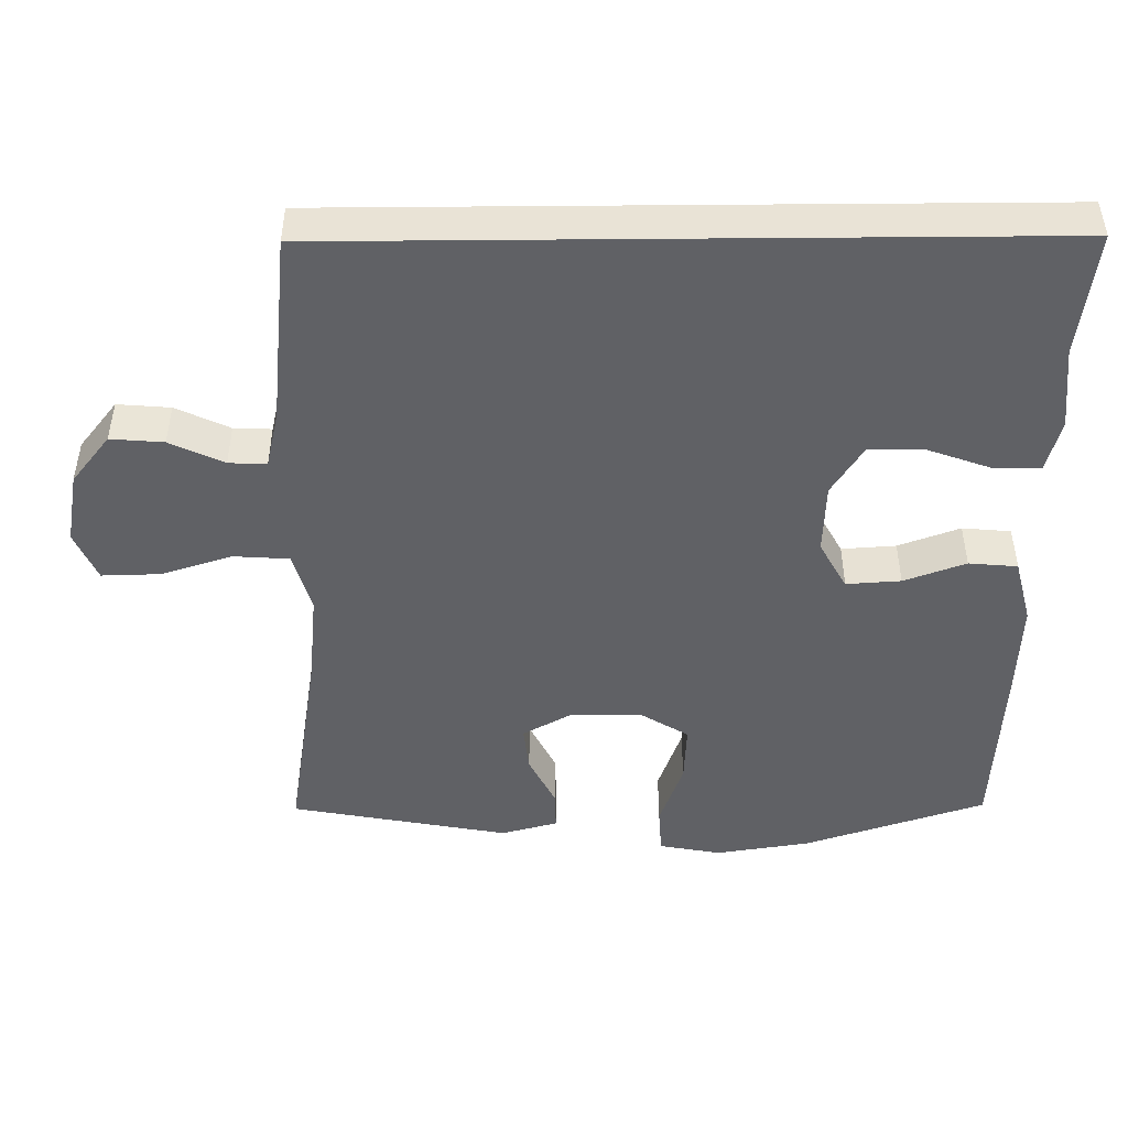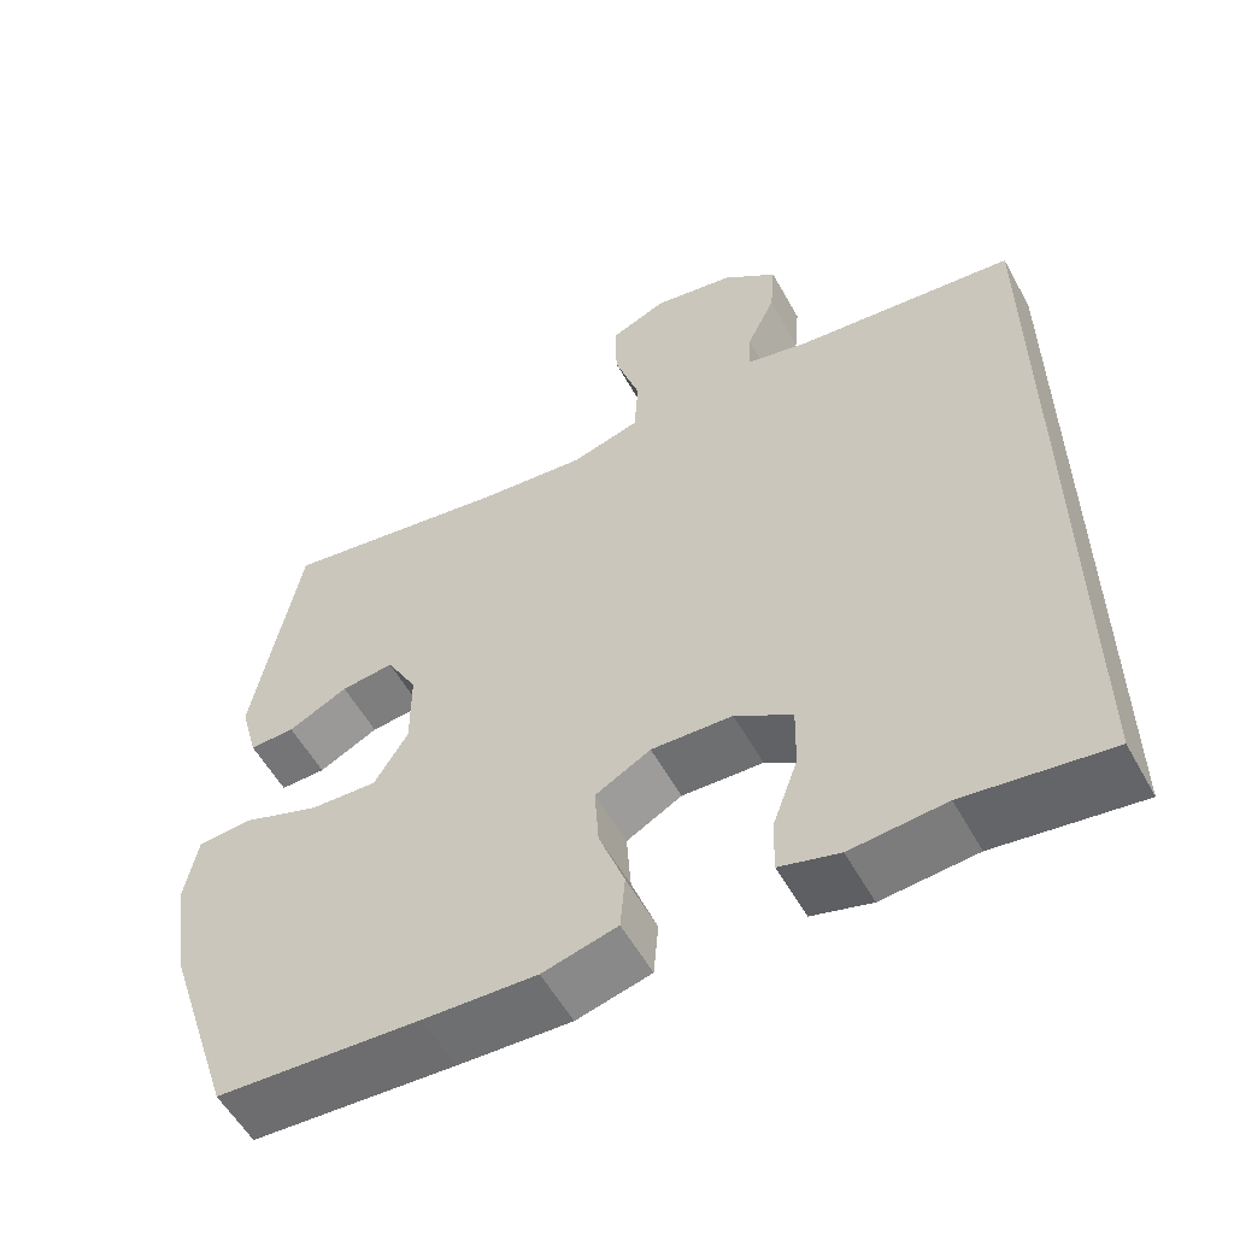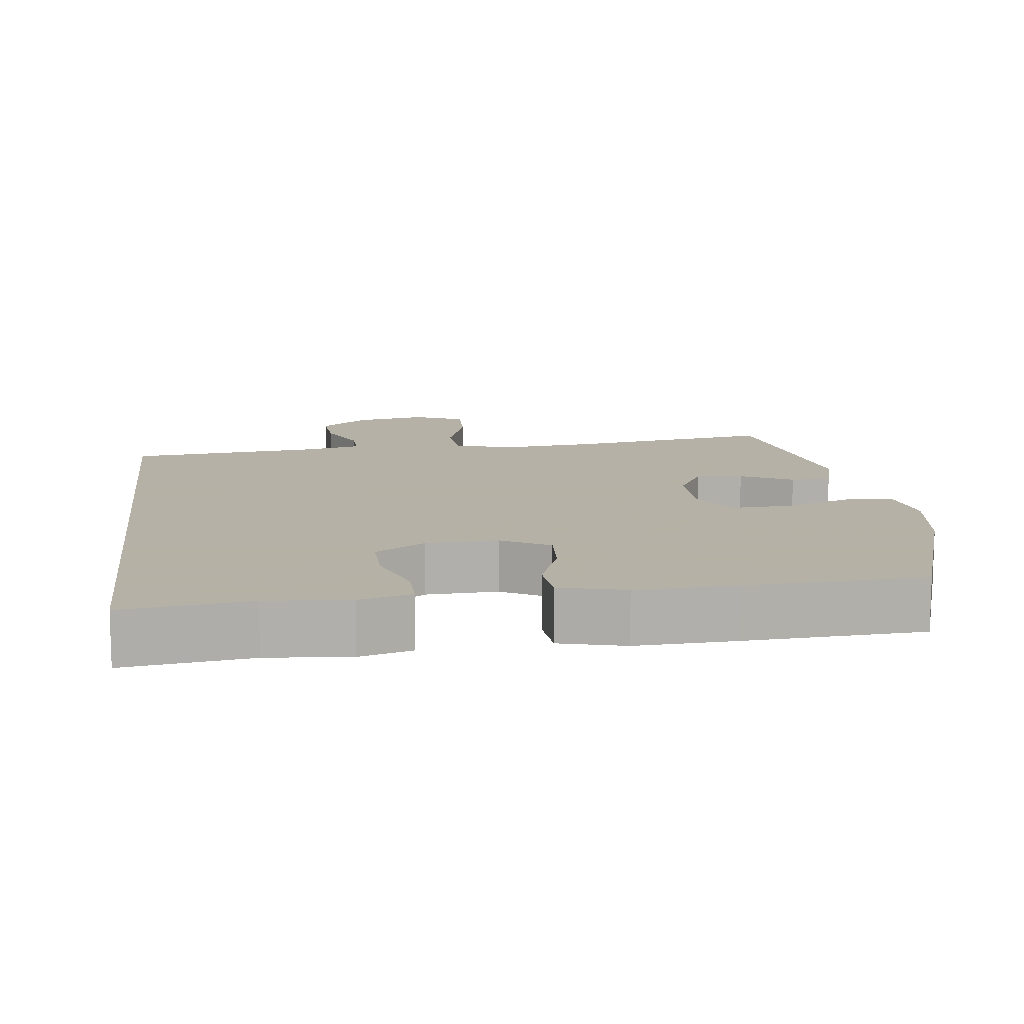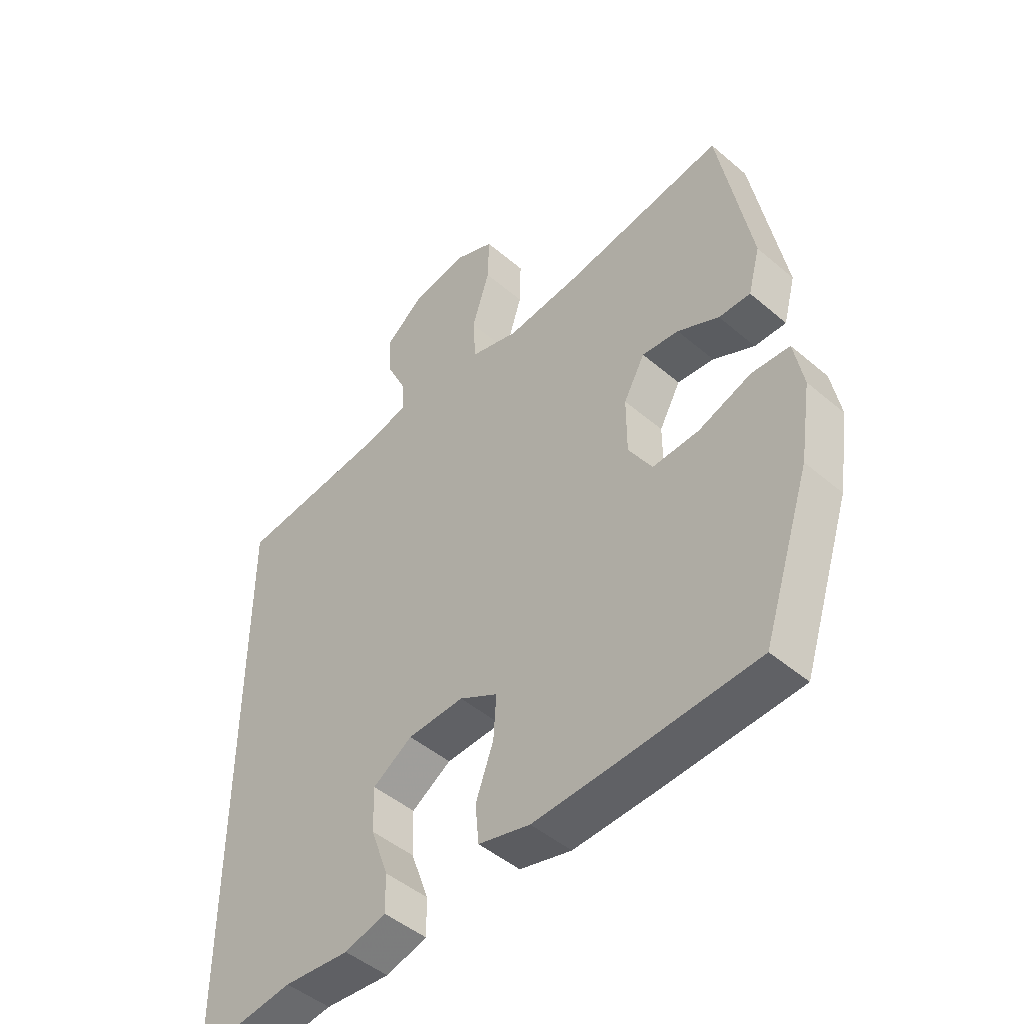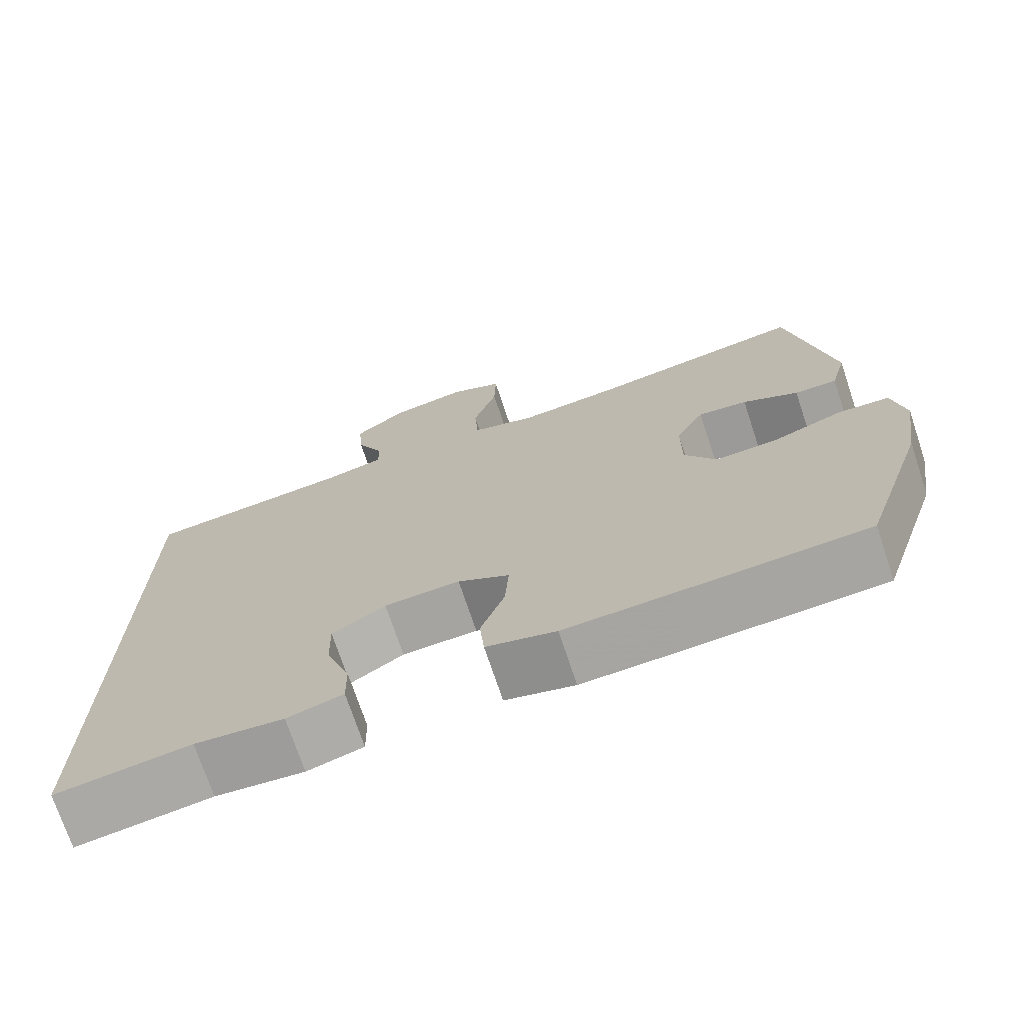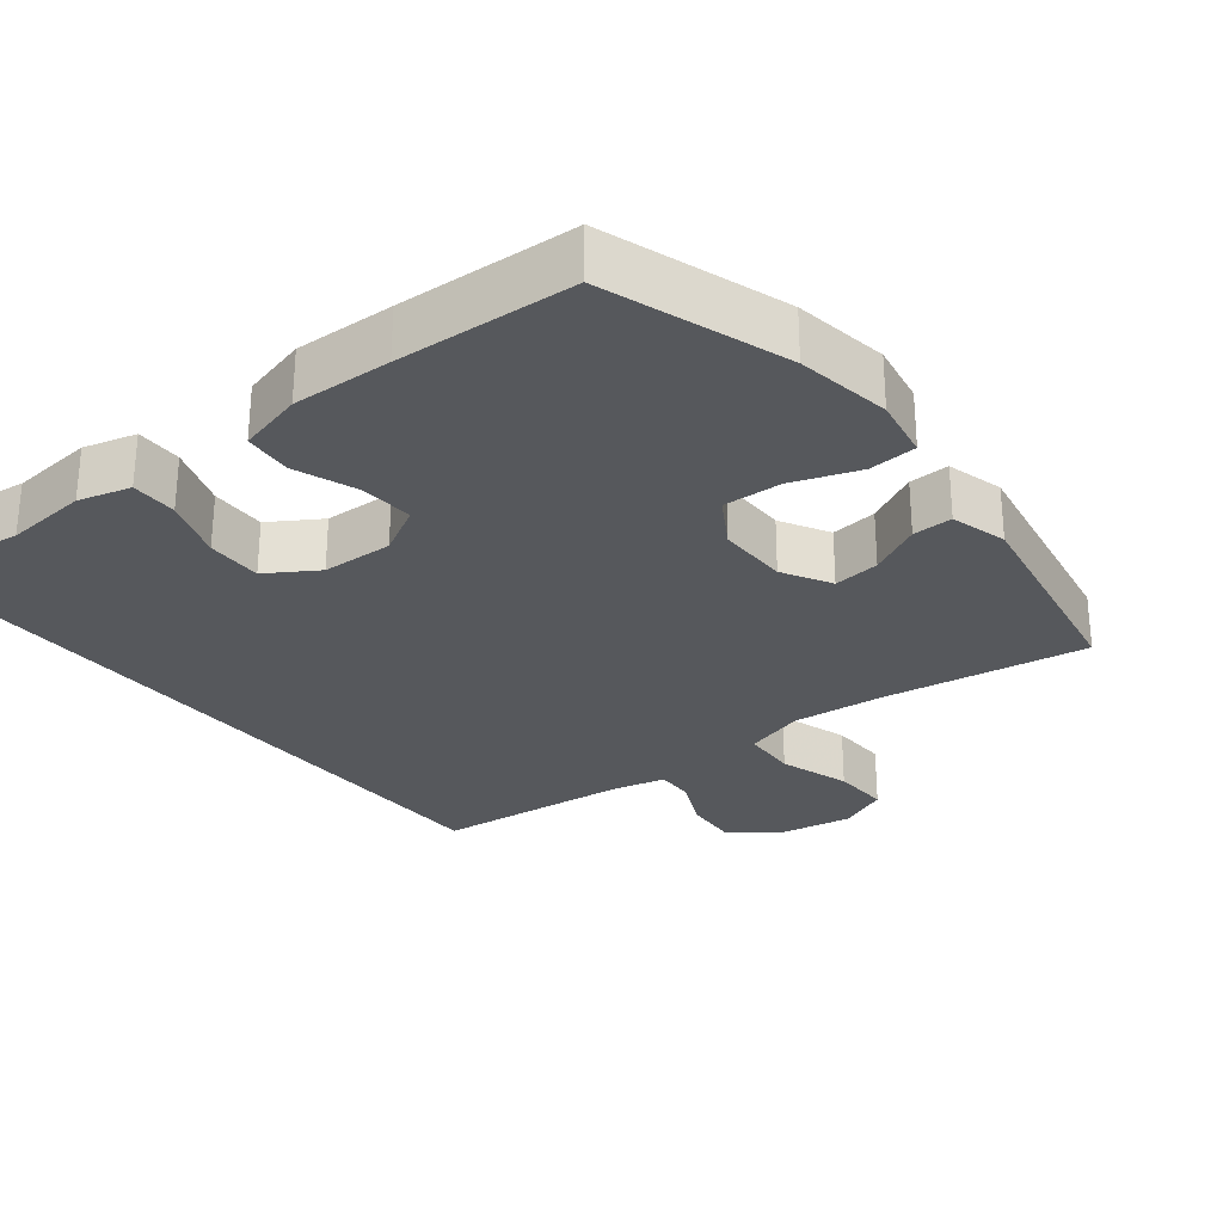
<metadata>
{"format":"obj","ext":"obj","renderer":"f3d","projection":"perspective","resolution":1024,"background":"white","views":[{"elev":-47.5,"azim":90.5,"up":"+Y"},{"elev":-56.0,"azim":28.7,"up":"+Z"},{"elev":12.1,"azim":173.0,"up":"+Y"},{"elev":-47.2,"azim":-133.9,"up":"+Z"},{"elev":-72.5,"azim":-161.6,"up":"+Z"},{"elev":-28.1,"azim":-141.4,"up":"+Y"}]}
</metadata>
<code>
v -0.5 0.07 -0.5
v -0.583 0.07 -0.249
v -0.603 0.07 -0.119
v -0.587 0.07 -0.034
v -0.521 0.07 -0.03
v -0.429 0.07 -0.063
v -0.348 0.07 -0.067
v -0.307 0.07 0
v -0.307 0.07 0.098
v -0.344 0.07 0.165
v -0.408 0.07 0.158
v -0.48 0.07 0.122
v -0.535 0.07 0.121
v -0.556 0.07 0.199
v -0.5 0.07 0.5
v -0.219 0.07 0.455
v -0.091 0.07 0.442
v -0.007 0.07 0.466
v -0.002 0.07 0.543
v -0.033 0.07 0.641
v -0.035 0.07 0.721
v 0.034 0.07 0.751
v 0.133 0.07 0.733
v 0.2 0.07 0.68
v 0.194 0.07 0.607
v 0.159 0.07 0.533
v 0.157 0.07 0.481
v 0.235 0.07 0.463
v 0.5 0.07 0.435
v 0.5 0.07 -0.541
v 0.327 0.07 -0.518
v 0.213 0.07 -0.528
v 0.141 0.07 -0.508
v 0.142 0.07 -0.444
v 0.173 0.07 -0.358
v 0.175 0.07 -0.281
v 0.106 0.07 -0.237
v 0.008 0.07 -0.233
v -0.059 0.07 -0.27
v -0.054 0.07 -0.345
v -0.023 0.07 -0.43
v -0.029 0.07 -0.497
v -0.119 0.07 -0.52
v -0.255 0.07 -0.514
v -0.5 0 -0.5
v -0.583 0 -0.249
v -0.603 0 -0.119
v -0.587 0 -0.034
v -0.521 0 -0.03
v -0.429 0 -0.063
v -0.348 0 -0.067
v -0.307 0 0
v -0.307 0 0.098
v -0.344 0 0.165
v -0.408 0 0.158
v -0.48 0 0.122
v -0.535 0 0.121
v -0.556 0 0.199
v -0.5 0 0.5
v -0.219 0 0.455
v -0.091 0 0.442
v -0.007 0 0.466
v -0.002 0 0.543
v -0.033 0 0.641
v -0.035 0 0.721
v 0.034 0 0.751
v 0.133 0 0.733
v 0.2 0 0.68
v 0.194 0 0.607
v 0.159 0 0.533
v 0.157 0 0.481
v 0.235 0 0.463
v 0.5 0 0.435
v 0.5 0 -0.541
v 0.327 0 -0.518
v 0.213 0 -0.528
v 0.141 0 -0.508
v 0.142 0 -0.444
v 0.173 0 -0.358
v 0.175 0 -0.281
v 0.106 0 -0.237
v 0.008 0 -0.233
v -0.059 0 -0.27
v -0.054 0 -0.345
v -0.023 0 -0.43
v -0.029 0 -0.497
v -0.119 0 -0.52
v -0.255 0 -0.514
f 4 5 6
f 3 4 6
f 2 3 6
f 1 2 6
f 44 1 6
f 43 44 6
f 42 43 6
f 41 42 6
f 40 41 6
f 39 40 6 7
f 38 39 7 8
f 37 38 8 9
f 36 37 9 10
f 33 34 35
f 32 33 35
f 31 32 35
f 31 35 36
f 30 31 36
f 29 30 36
f 28 29 36
f 27 28 36 10
f 24 25 26
f 23 24 26
f 22 23 26
f 21 22 26
f 20 21 26
f 19 20 26
f 18 19 26 27
f 27 10 11
f 18 27 11
f 17 18 11
f 14 15 16
f 13 14 16
f 12 13 16
f 11 12 16
f 11 16 17
f 50 49 48
f 50 48 47
f 50 47 46
f 50 46 45
f 50 45 88
f 50 88 87
f 50 87 86
f 50 86 85
f 50 85 84
f 51 50 84 83
f 52 51 83 82
f 53 52 82 81
f 54 53 81 80
f 79 78 77
f 79 77 76
f 79 76 75
f 80 79 75
f 80 75 74
f 80 74 73
f 80 73 72
f 54 80 72 71
f 70 69 68
f 70 68 67
f 70 67 66
f 70 66 65
f 70 65 64
f 70 64 63
f 71 70 63 62
f 55 54 71
f 55 71 62
f 55 62 61
f 60 59 58
f 60 58 57
f 60 57 56
f 60 56 55
f 61 60 55
f 1 45 46 2
f 2 46 47 3
f 3 47 48 4
f 4 48 49 5
f 5 49 50 6
f 6 50 51 7
f 7 51 52 8
f 8 52 53 9
f 9 53 54 10
f 10 54 55 11
f 11 55 56 12
f 12 56 57 13
f 13 57 58 14
f 14 58 59 15
f 15 59 60 16
f 16 60 61 17
f 17 61 62 18
f 18 62 63 19
f 19 63 64 20
f 20 64 65 21
f 21 65 66 22
f 22 66 67 23
f 23 67 68 24
f 24 68 69 25
f 25 69 70 26
f 26 70 71 27
f 27 71 72 28
f 28 72 73 29
f 29 73 74 30
f 30 74 75 31
f 31 75 76 32
f 32 76 77 33
f 33 77 78 34
f 34 78 79 35
f 35 79 80 36
f 36 80 81 37
f 37 81 82 38
f 38 82 83 39
f 39 83 84 40
f 40 84 85 41
f 41 85 86 42
f 42 86 87 43
f 43 87 88 44
f 44 88 45 1

</code>
